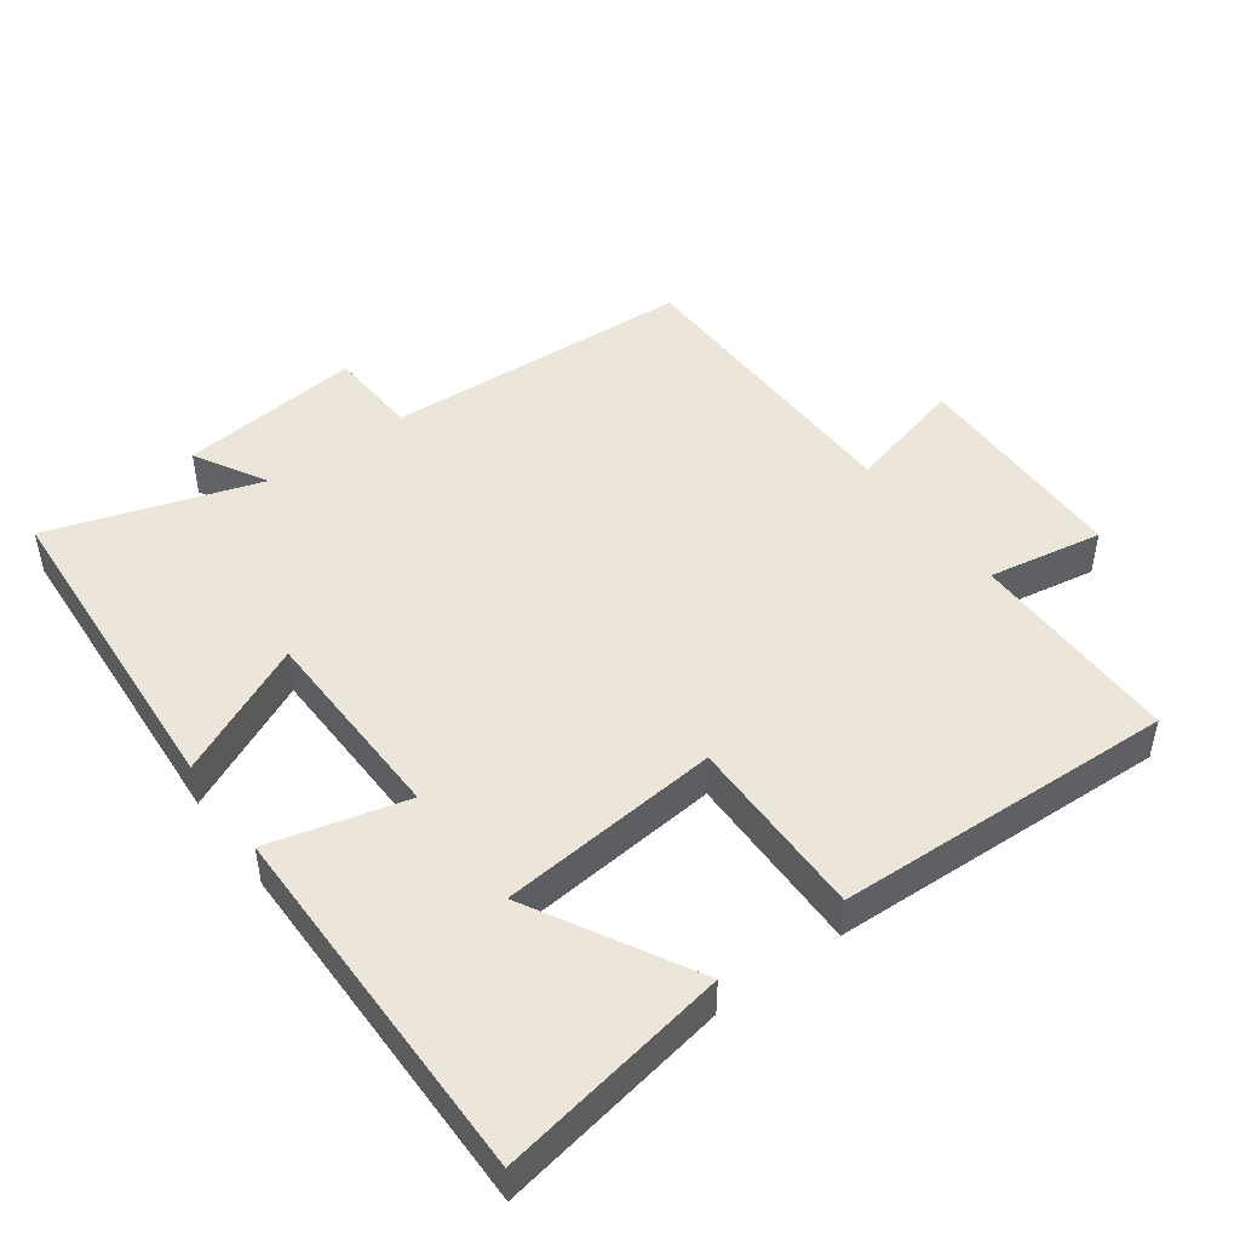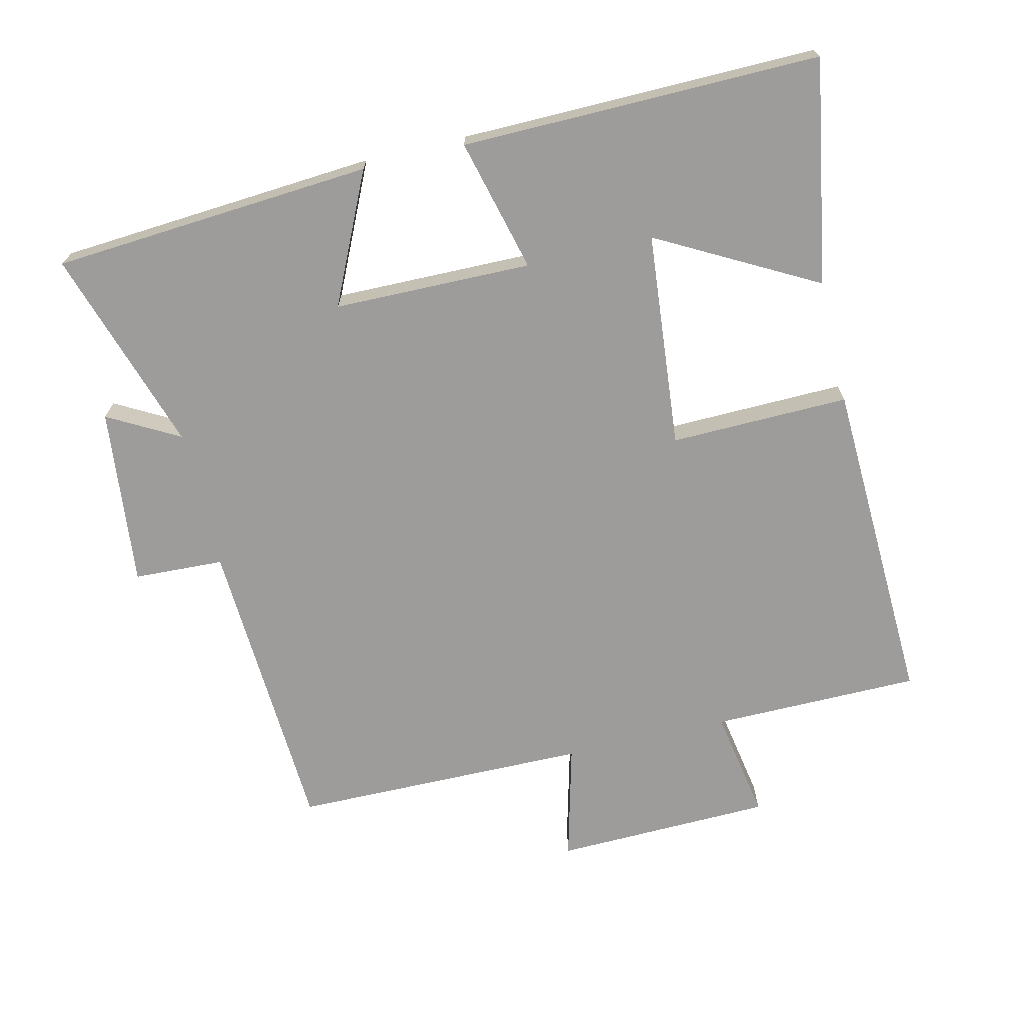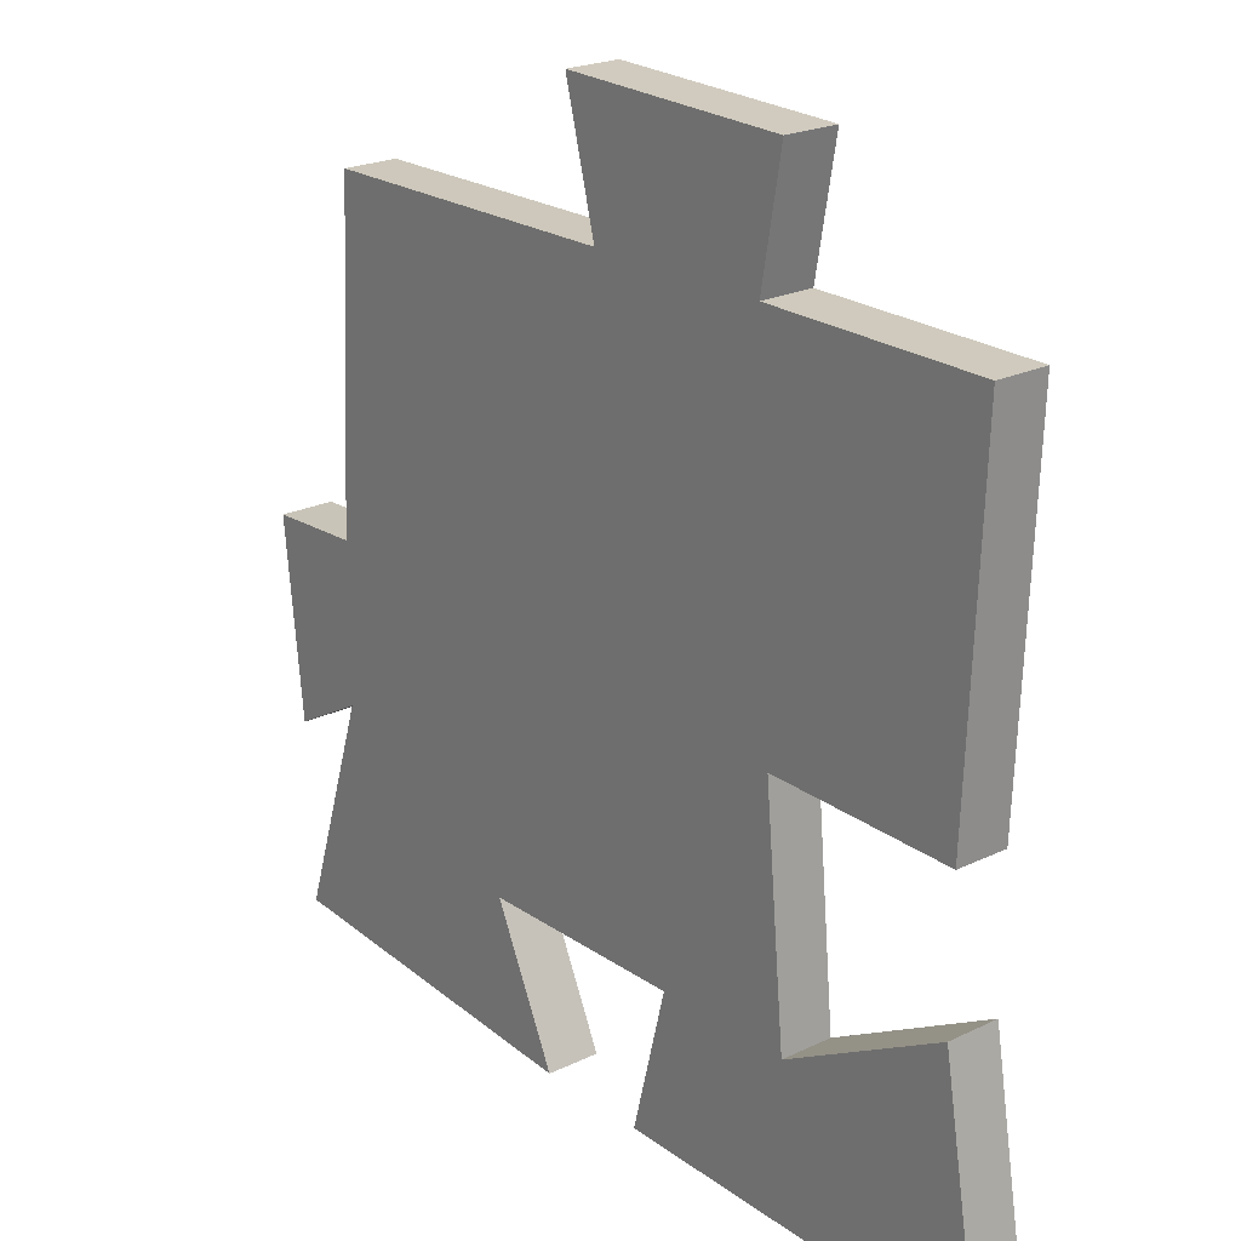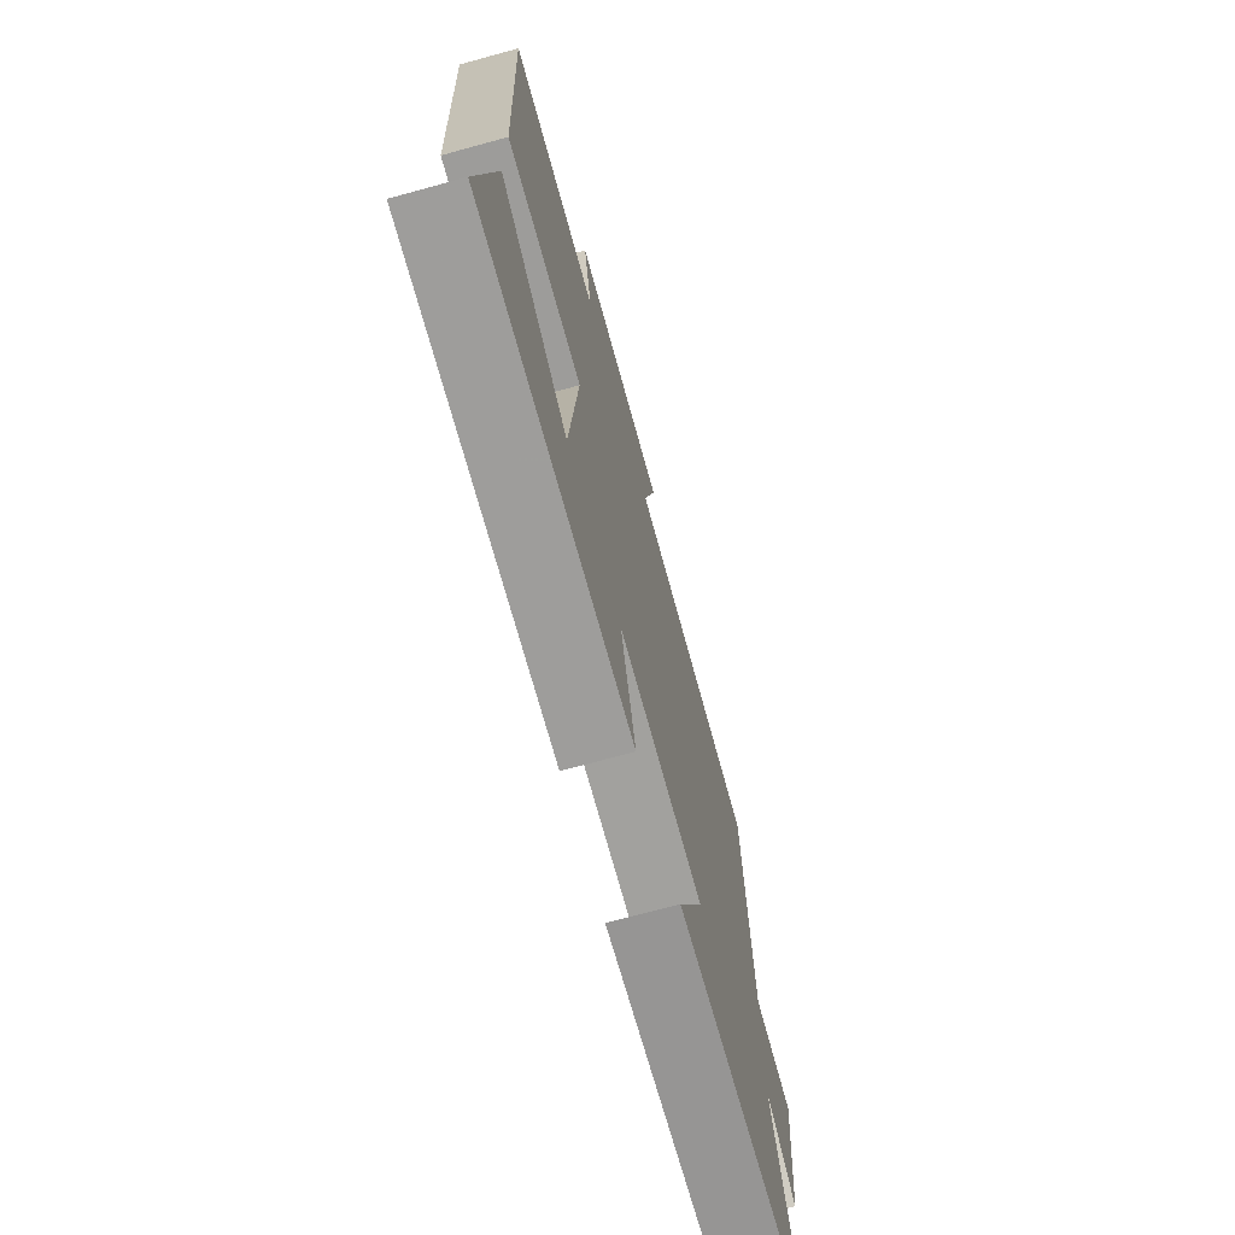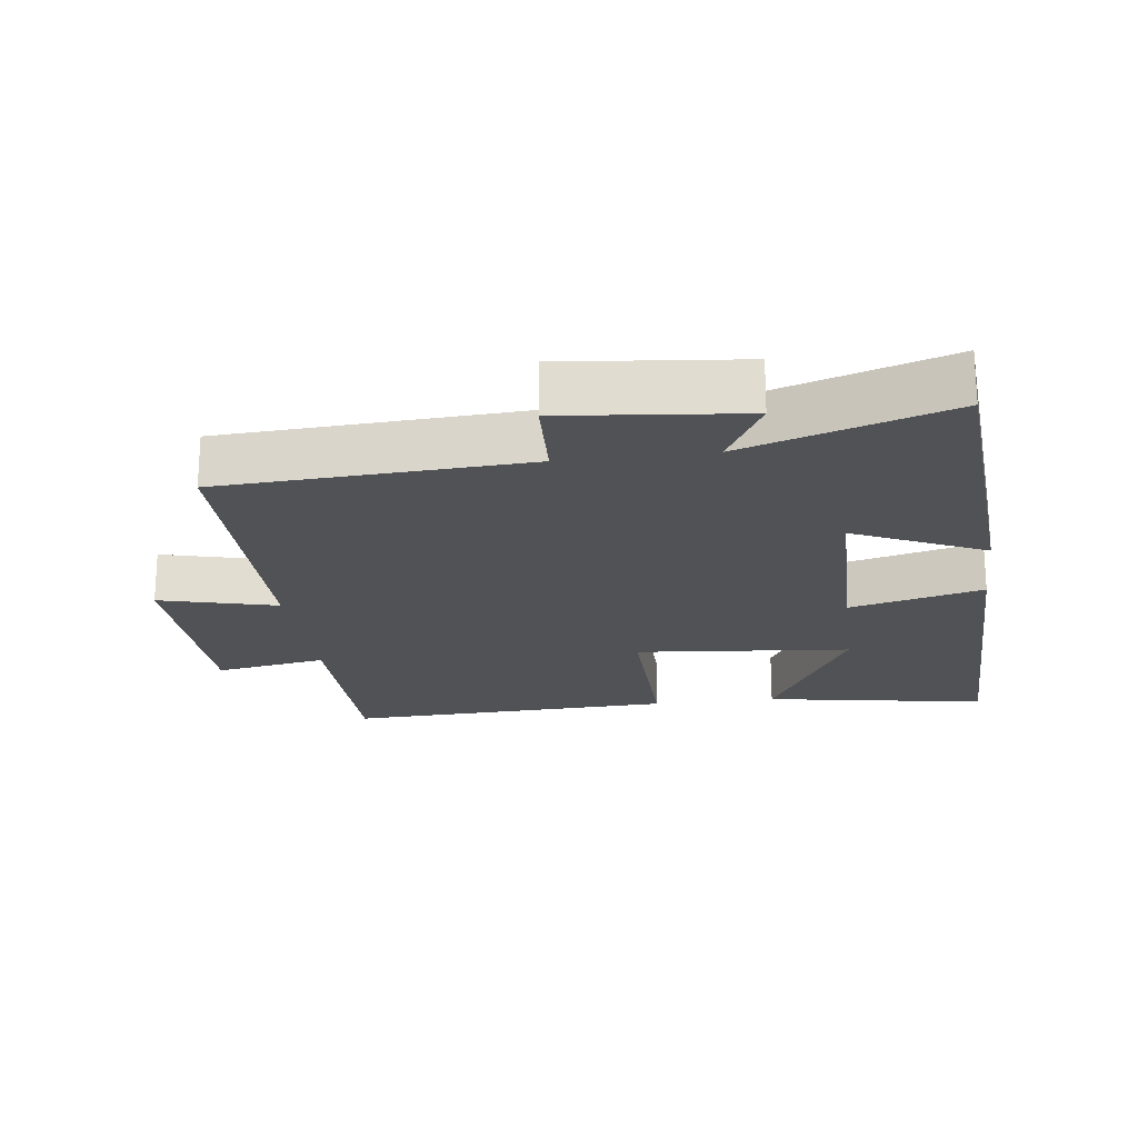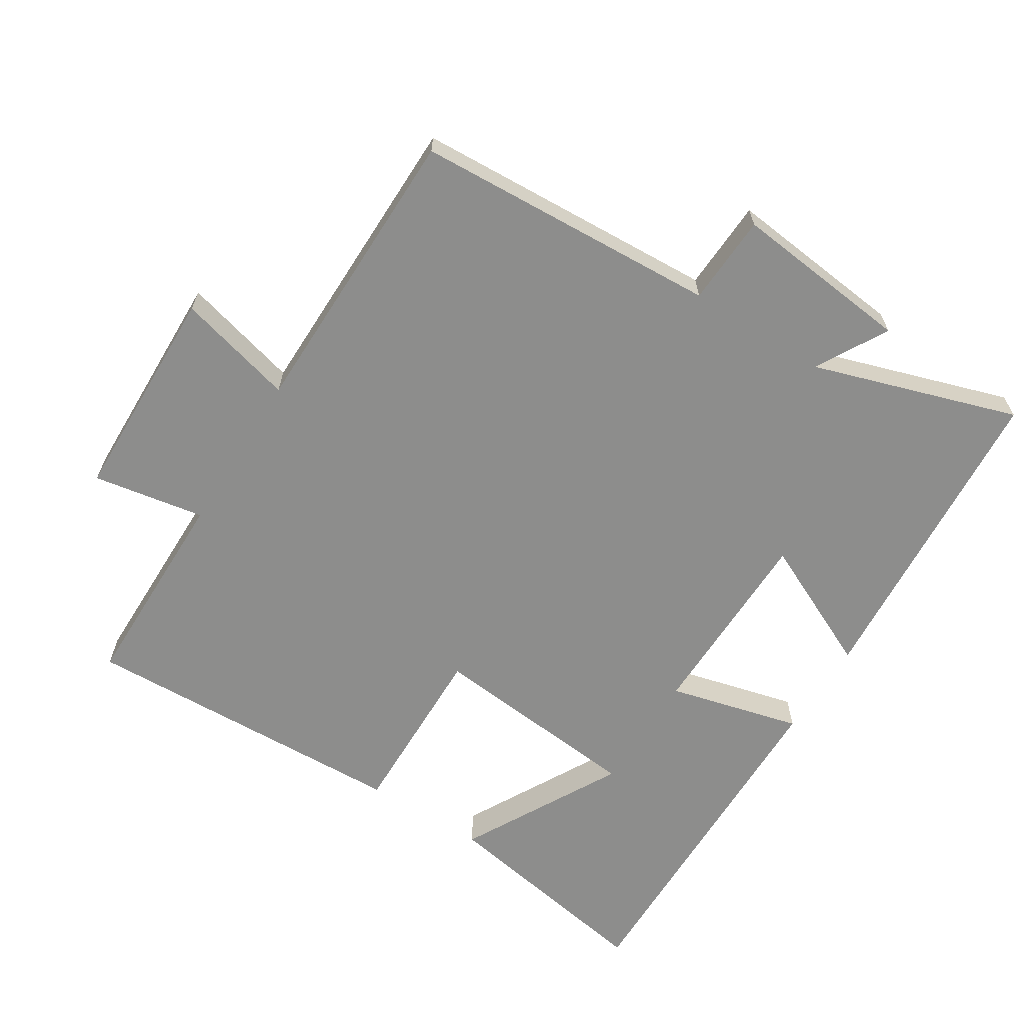
<metadata>
{"format":"obj","ext":"obj","renderer":"f3d","projection":"perspective","resolution":1024,"background":"white","views":[{"elev":47.0,"azim":-126.4,"up":"+Y"},{"elev":-70.0,"azim":-166.7,"up":"+Y"},{"elev":22.5,"azim":-129.6,"up":"+Z"},{"elev":-71.3,"azim":-74.7,"up":"+Z"},{"elev":-20.8,"azim":97.5,"up":"+Y"},{"elev":-64.5,"azim":57.8,"up":"+Y"}]}
</metadata>
<code>
v -0.557 0.07 -0.506
v -0.5 0.07 -0.176
v -0.266 0.07 -0.303
v -0.236 0.07 0.015
v -0.5 0.07 0.01
v -0.519 0.07 0.498
v -0.211 0.07 0.5
v -0.24 0.07 0.665
v 0.082 0.07 0.673
v 0.037 0.07 0.5
v 0.476 0.07 0.496
v 0.5 0.07 0.047
v 0.633 0.07 0.041
v 0.605 0.07 -0.223
v 0.5 0.07 -0.165
v 0.597 0.07 -0.466
v 0.124 0.07 -0.5
v 0.214 0.07 -0.308
v -0.078 0.07 -0.304
v -0.028 0.07 -0.5
v -0.557 0 -0.506
v -0.5 0 -0.176
v -0.266 0 -0.303
v -0.236 0 0.015
v -0.5 0 0.01
v -0.519 0 0.498
v -0.211 0 0.5
v -0.24 0 0.665
v 0.082 0 0.673
v 0.037 0 0.5
v 0.476 0 0.496
v 0.5 0 0.047
v 0.633 0 0.041
v 0.605 0 -0.223
v 0.5 0 -0.165
v 0.597 0 -0.466
v 0.124 0 -0.5
v 0.214 0 -0.308
v -0.078 0 -0.304
v -0.028 0 -0.5
f 19 20 1
f 15 16 17 18
f 15 18 19
f 12 13 14 15
f 10 11 12 15
f 10 15 19
f 7 8 9 10
f 4 5 6 7
f 4 7 10 19
f 1 2 3
f 19 1 3
f 3 4 19
f 21 40 39
f 38 37 36 35
f 39 38 35
f 35 34 33 32
f 35 32 31 30
f 39 35 30
f 30 29 28 27
f 27 26 25 24
f 39 30 27 24
f 23 22 21
f 23 21 39
f 39 24 23
f 1 21 22 2
f 2 22 23 3
f 3 23 24 4
f 4 24 25 5
f 5 25 26 6
f 6 26 27 7
f 7 27 28 8
f 8 28 29 9
f 9 29 30 10
f 10 30 31 11
f 11 31 32 12
f 12 32 33 13
f 13 33 34 14
f 14 34 35 15
f 15 35 36 16
f 16 36 37 17
f 17 37 38 18
f 18 38 39 19
f 19 39 40 20
f 20 40 21 1

</code>
